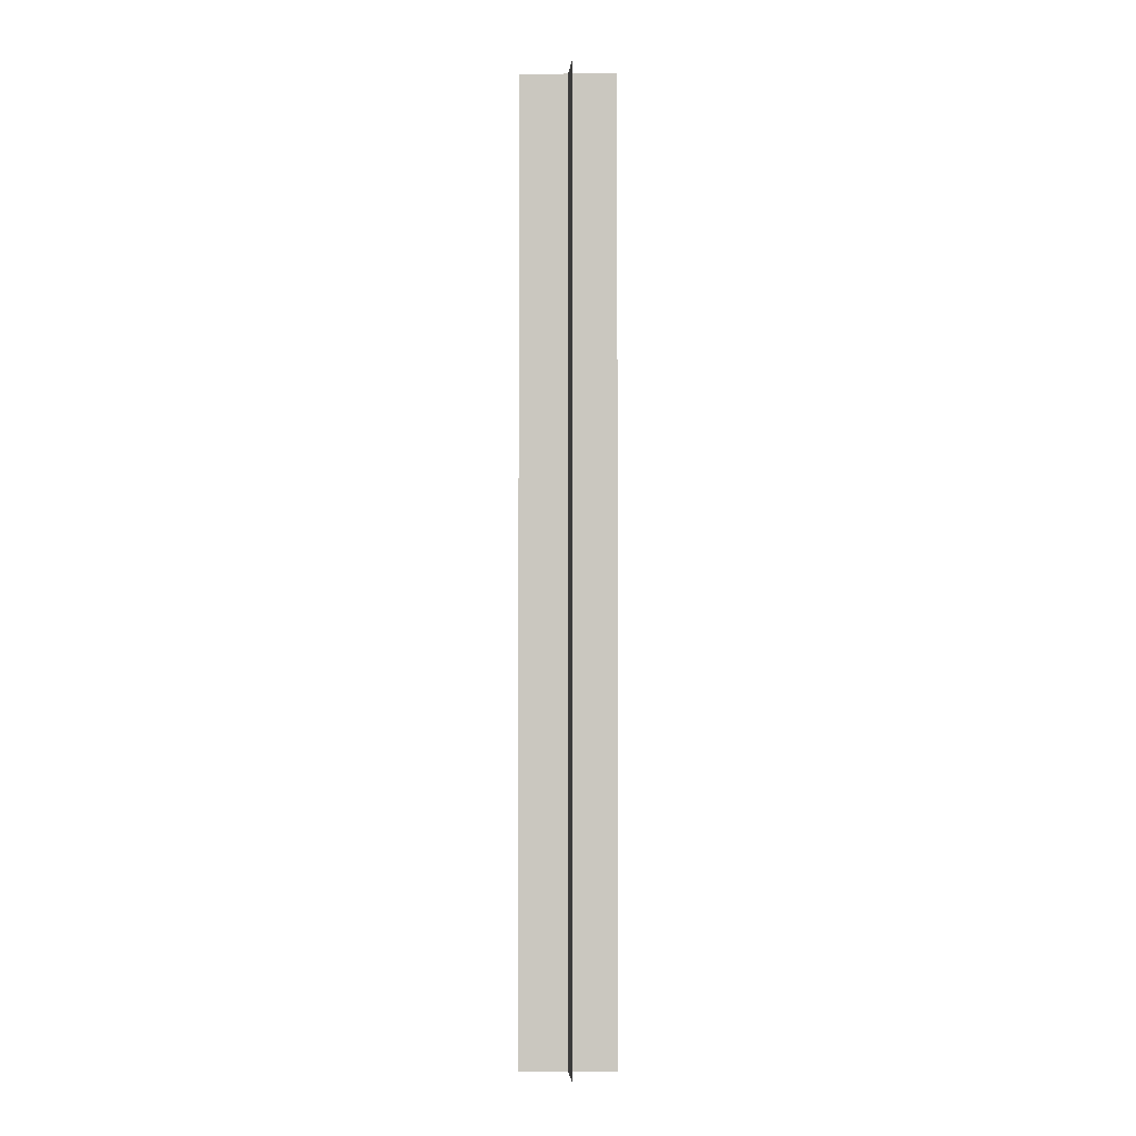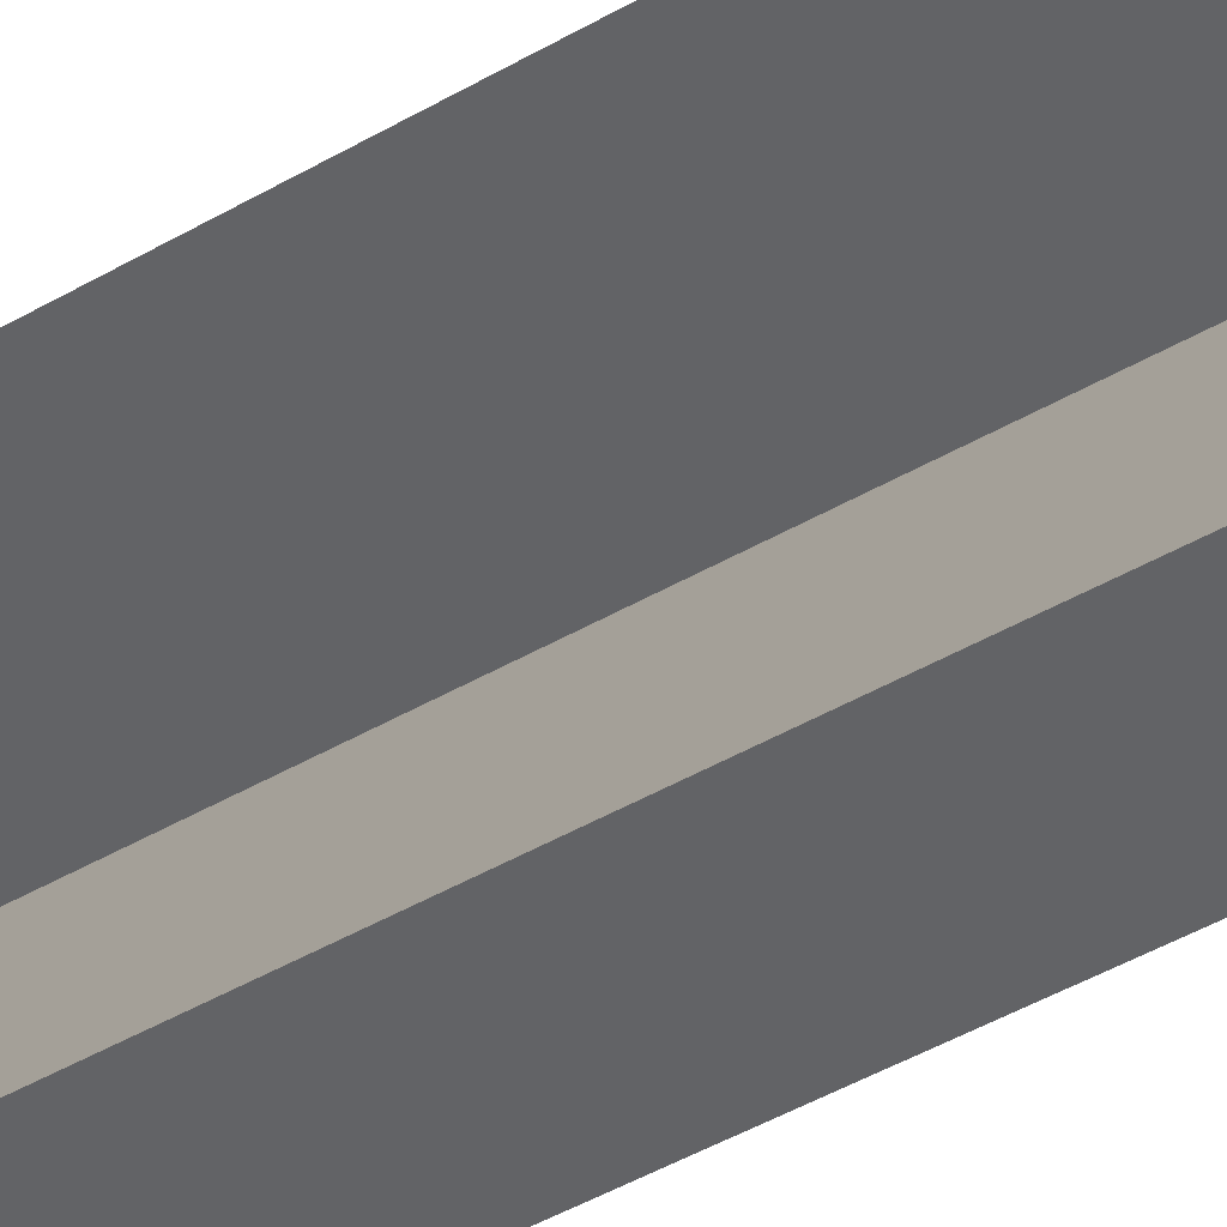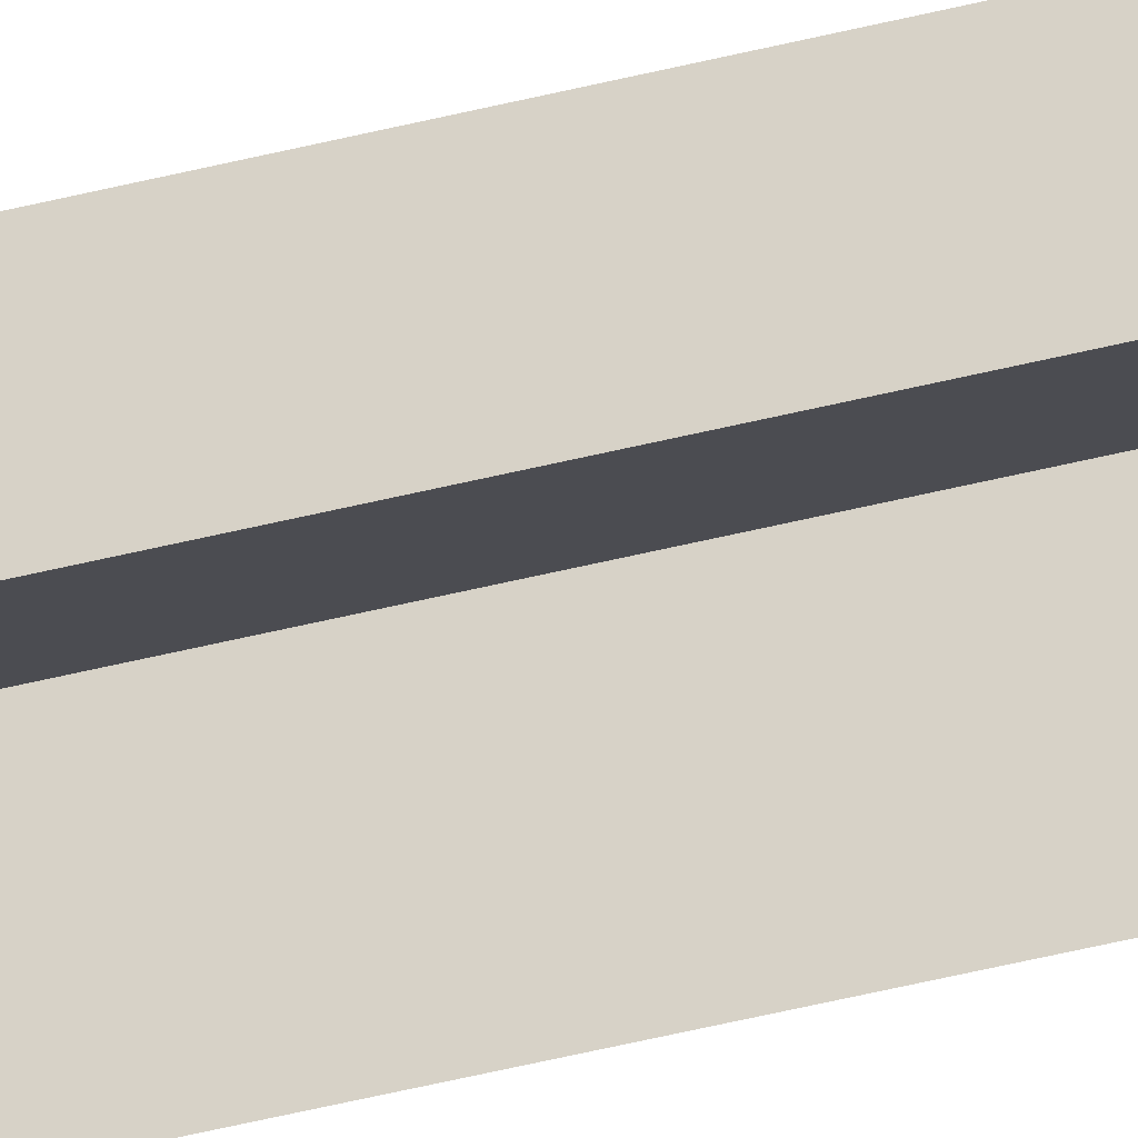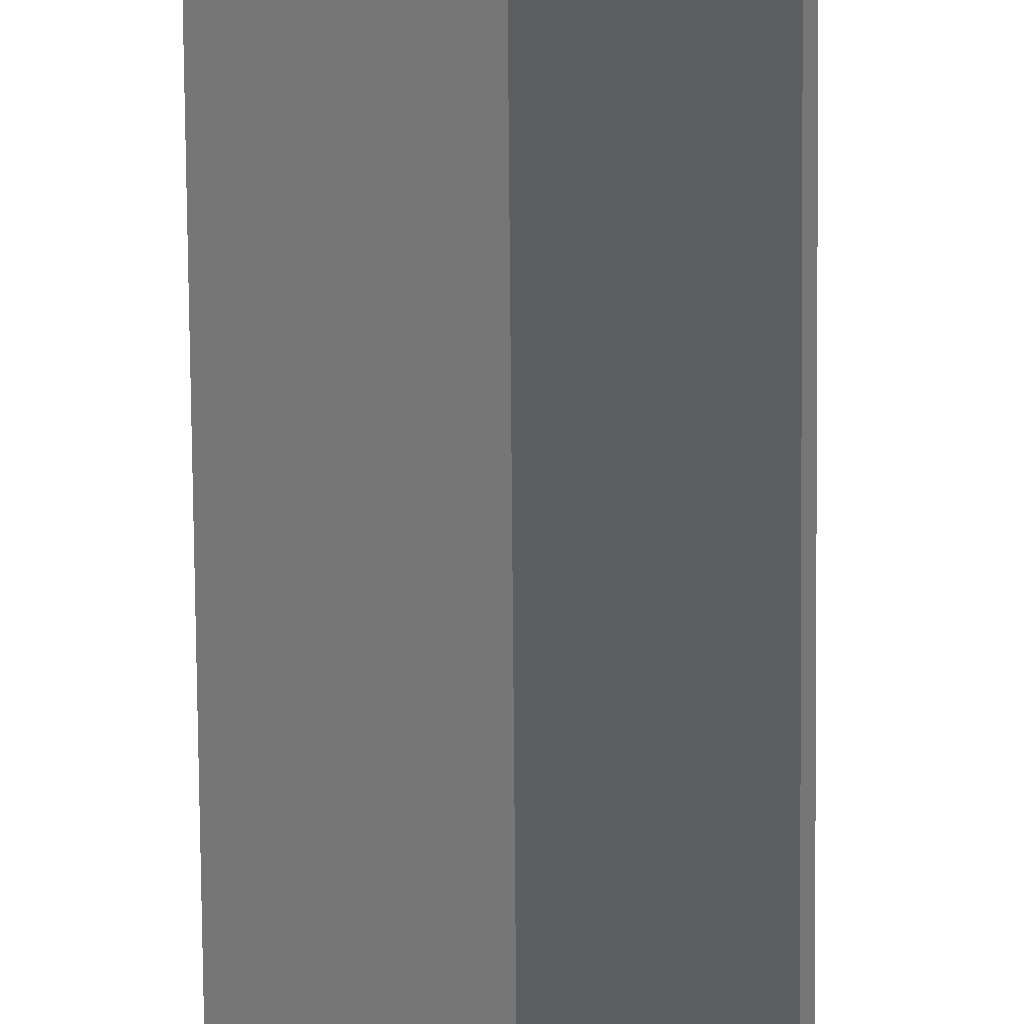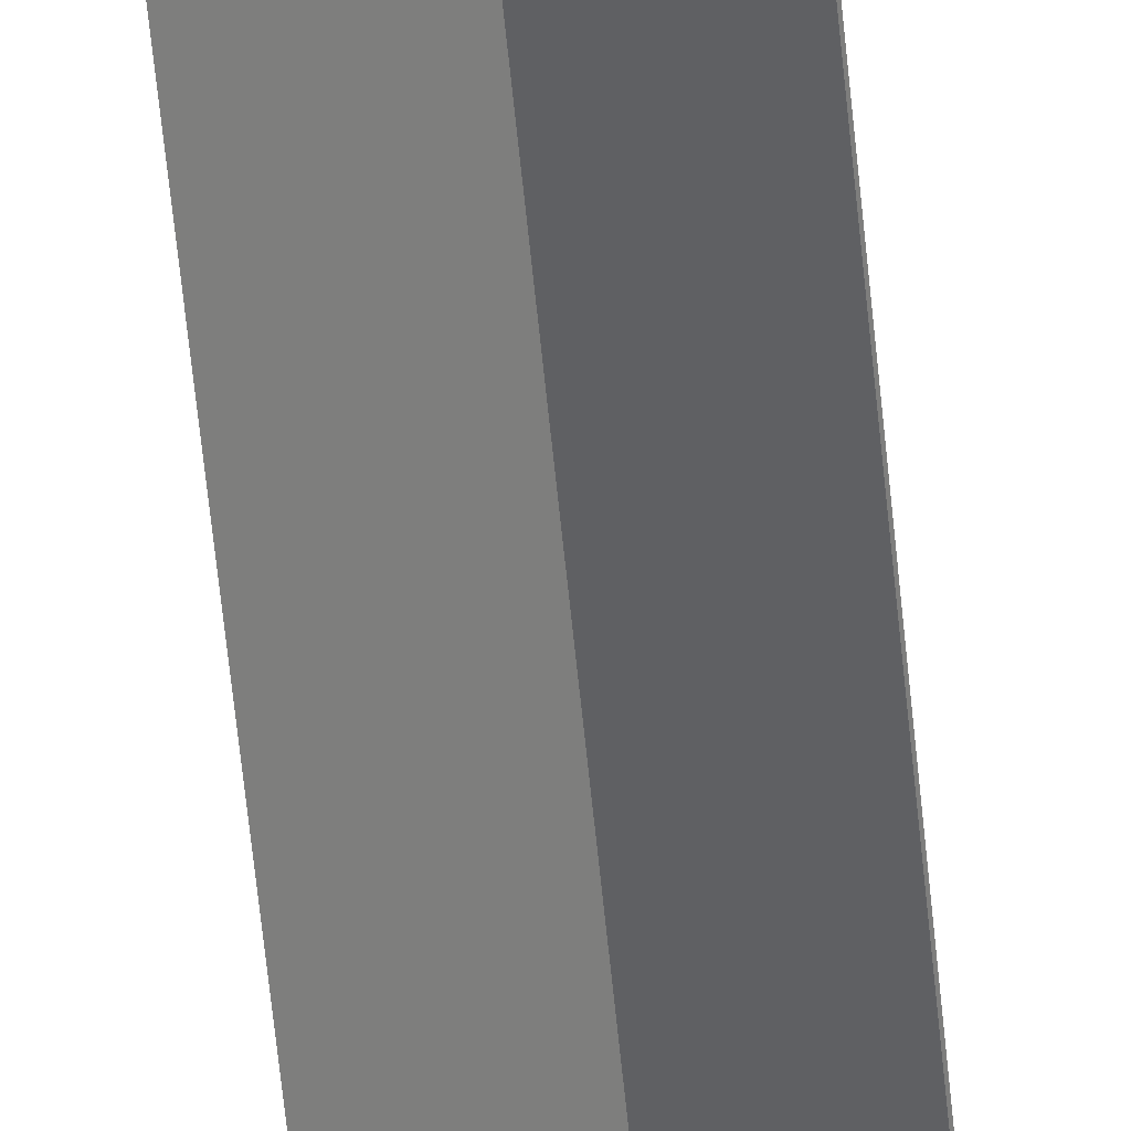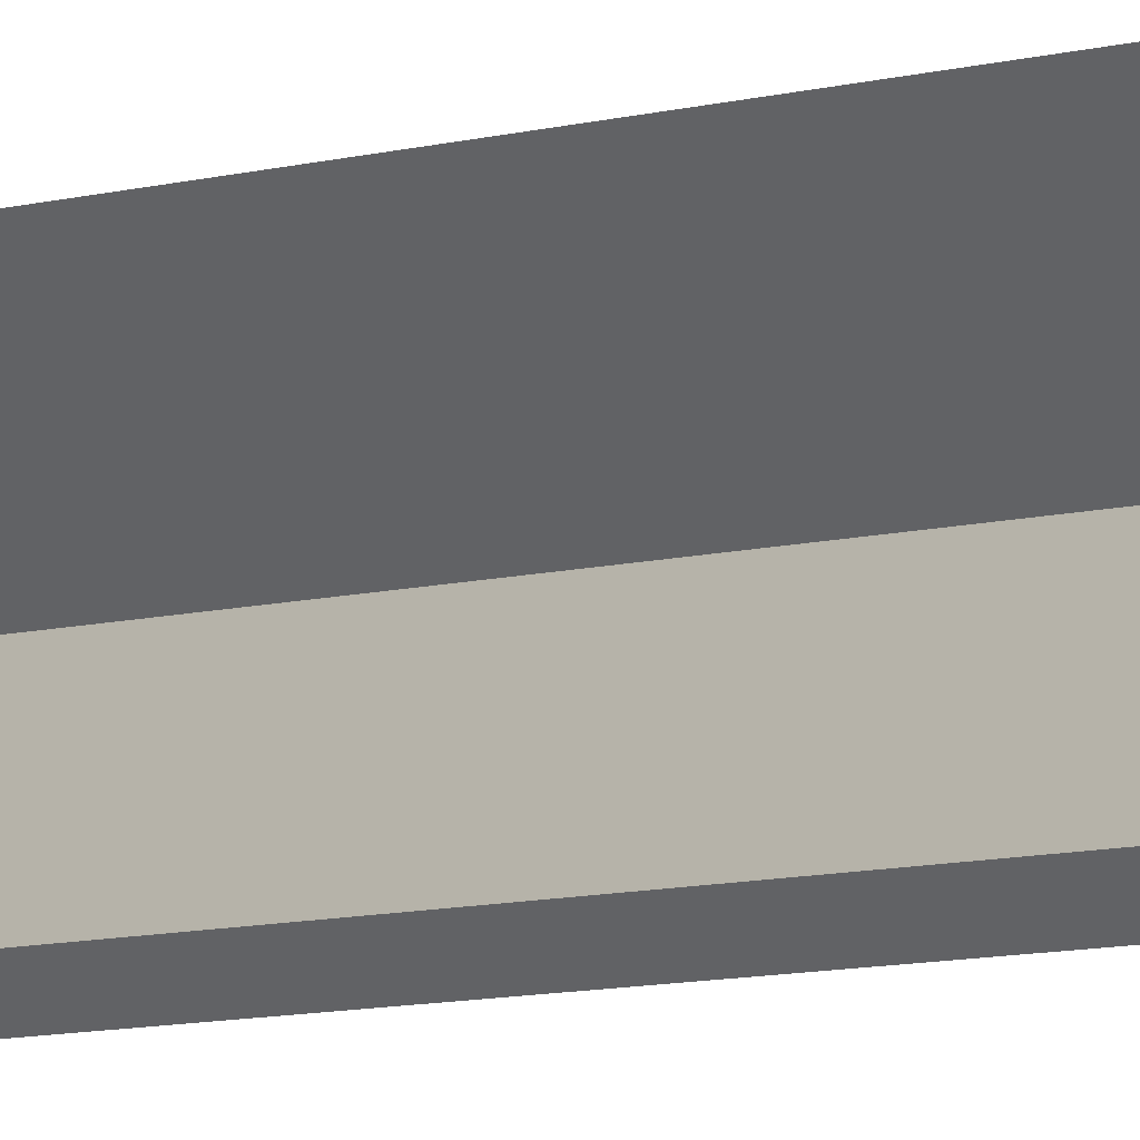
<metadata>
{"format":"obj","ext":"obj","renderer":"f3d","projection":"perspective","resolution":1024,"background":"white","views":[{"elev":-2.1,"azim":-44.1,"up":"+Z"},{"elev":-20.5,"azim":-36.2,"up":"+Y"},{"elev":-62.3,"azim":-76.6,"up":"+Y"},{"elev":-55.2,"azim":-179.6,"up":"+Y"},{"elev":-54.3,"azim":5.2,"up":"+Y"},{"elev":-4.5,"azim":145.4,"up":"+Y"}]}
</metadata>
<code>
v 0.03779 0.0291 0.38
v 0.03779 0.0291 -0.3742
v -0.009302 -0.0291 0.38
v -0.009302 -0.0291 -0.3742
o Plane02
g Plane02
f 3 1 4
f 2 4 1
v -0.01145 0.02722 0.38
v -0.01145 0.02722 -0.3742
v 0.03994 -0.02722 0.38
v 0.03994 -0.02722 -0.3742
o Plane03
g Plane03
f 7 5 8
f 6 8 5
v 0.03779 0.0291 0.38
v 0.03779 0.0291 -0.3742
v -0.009302 -0.0291 0.38
v -0.009302 -0.0291 -0.3742
o Plane04
g Plane04
f 9 11 12
f 12 10 9
v -0.01145 0.02722 0.38
v -0.01145 0.02722 -0.3742
v 0.03994 -0.02722 0.38
v 0.03994 -0.02722 -0.3742
o Plane05
g Plane05
f 13 15 16
f 16 14 13

</code>
